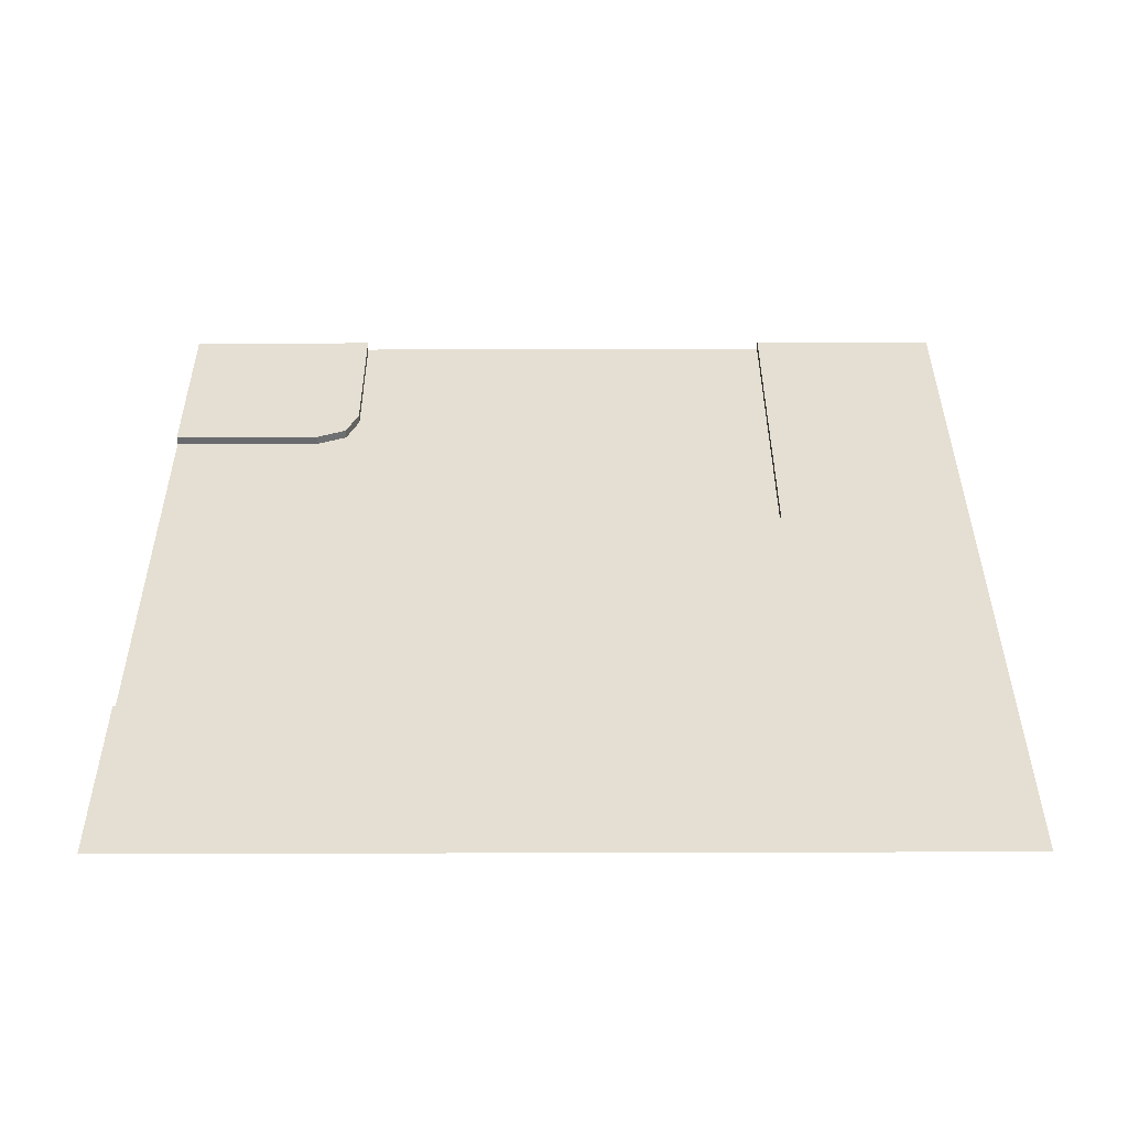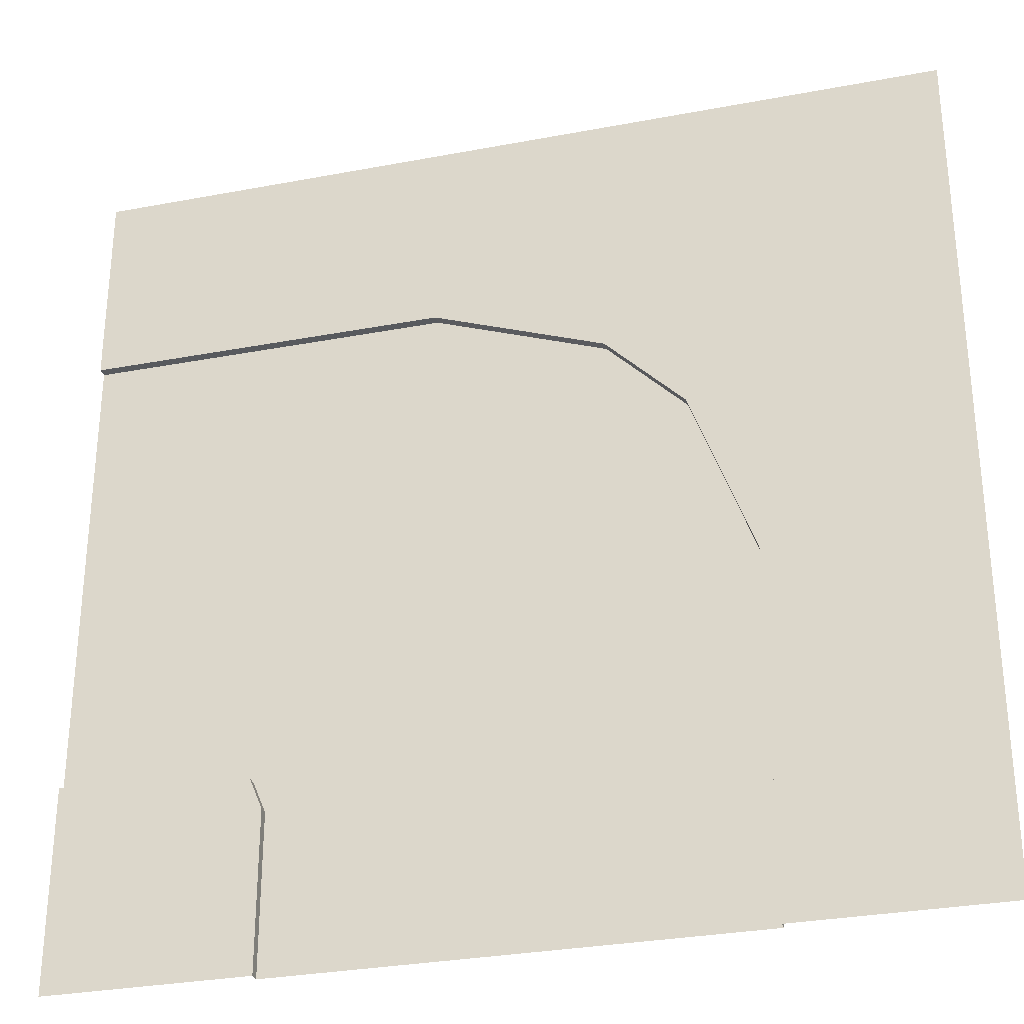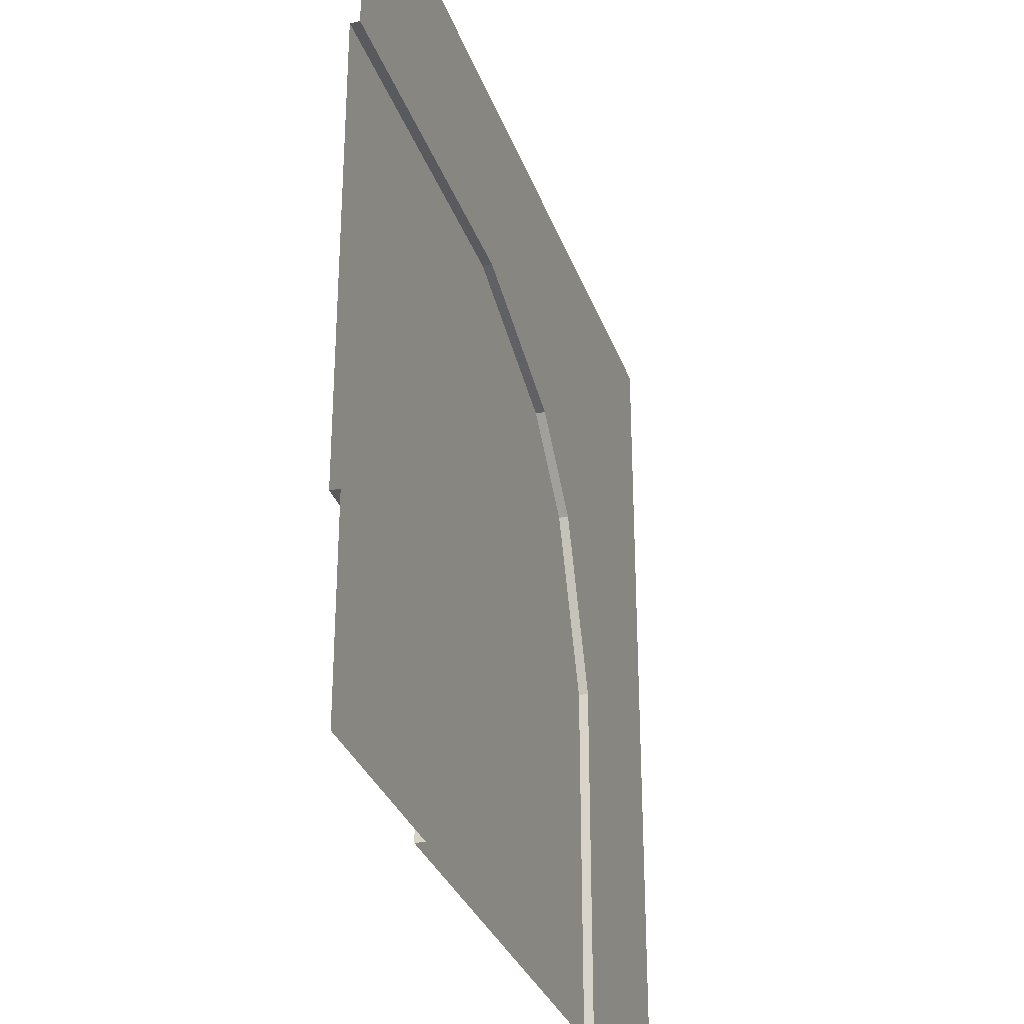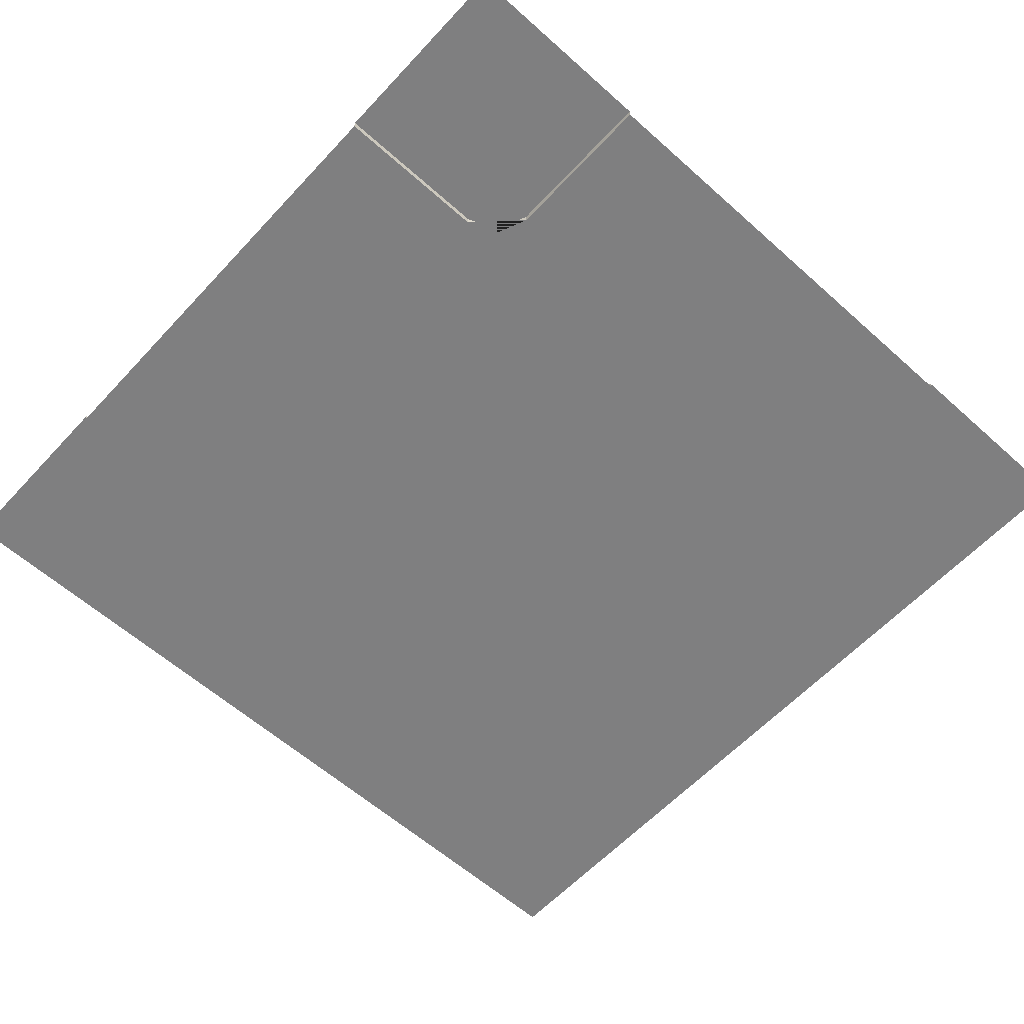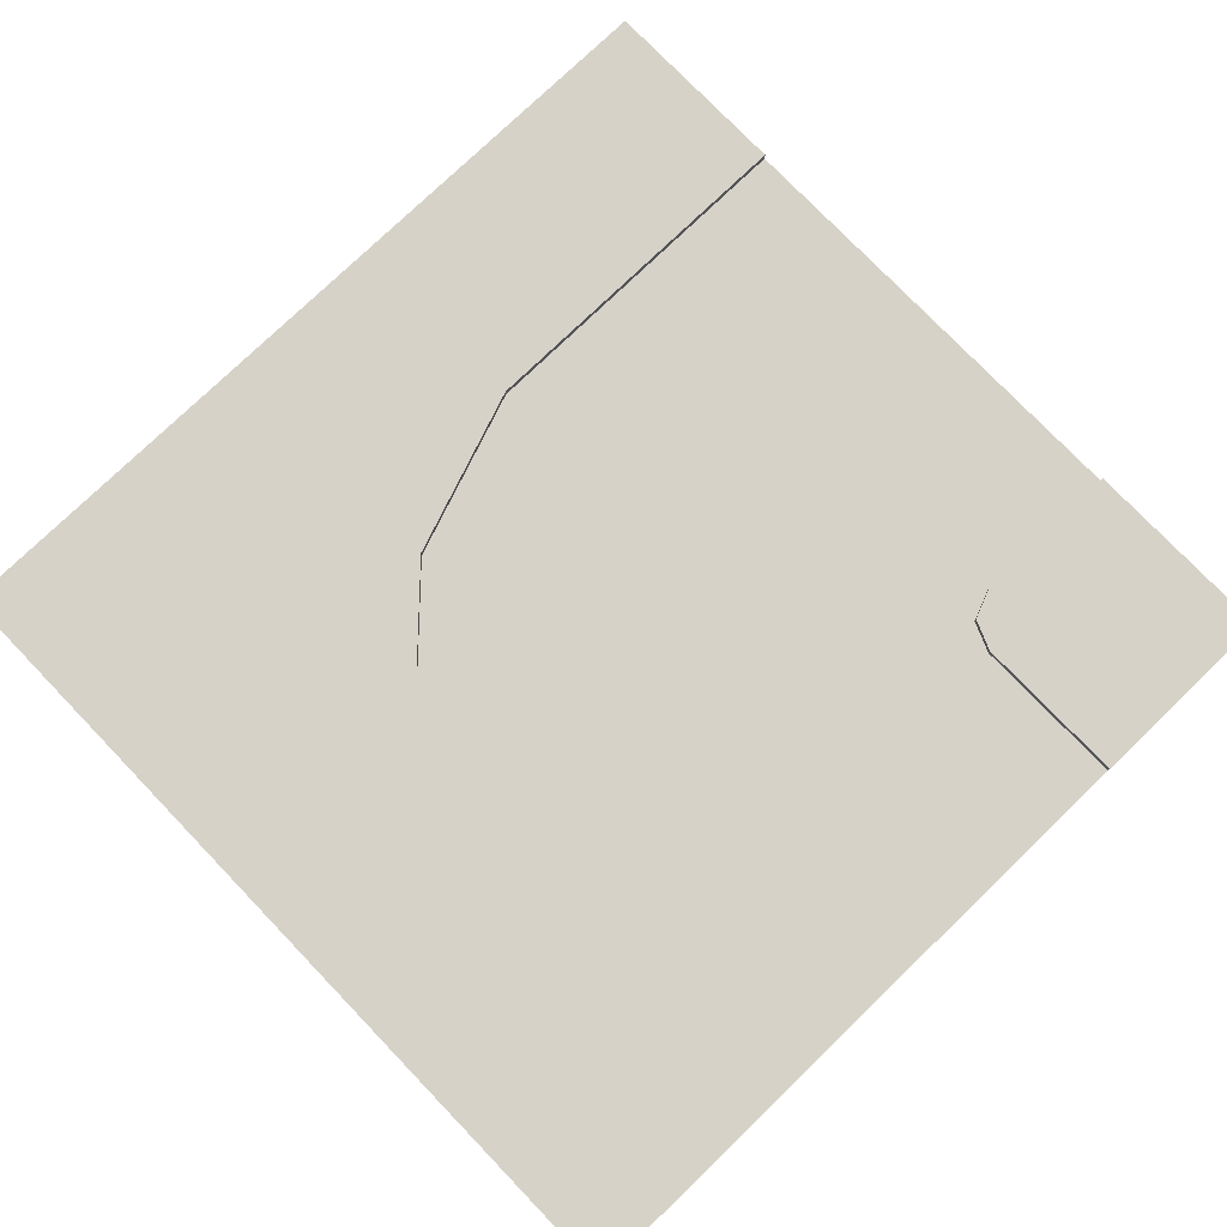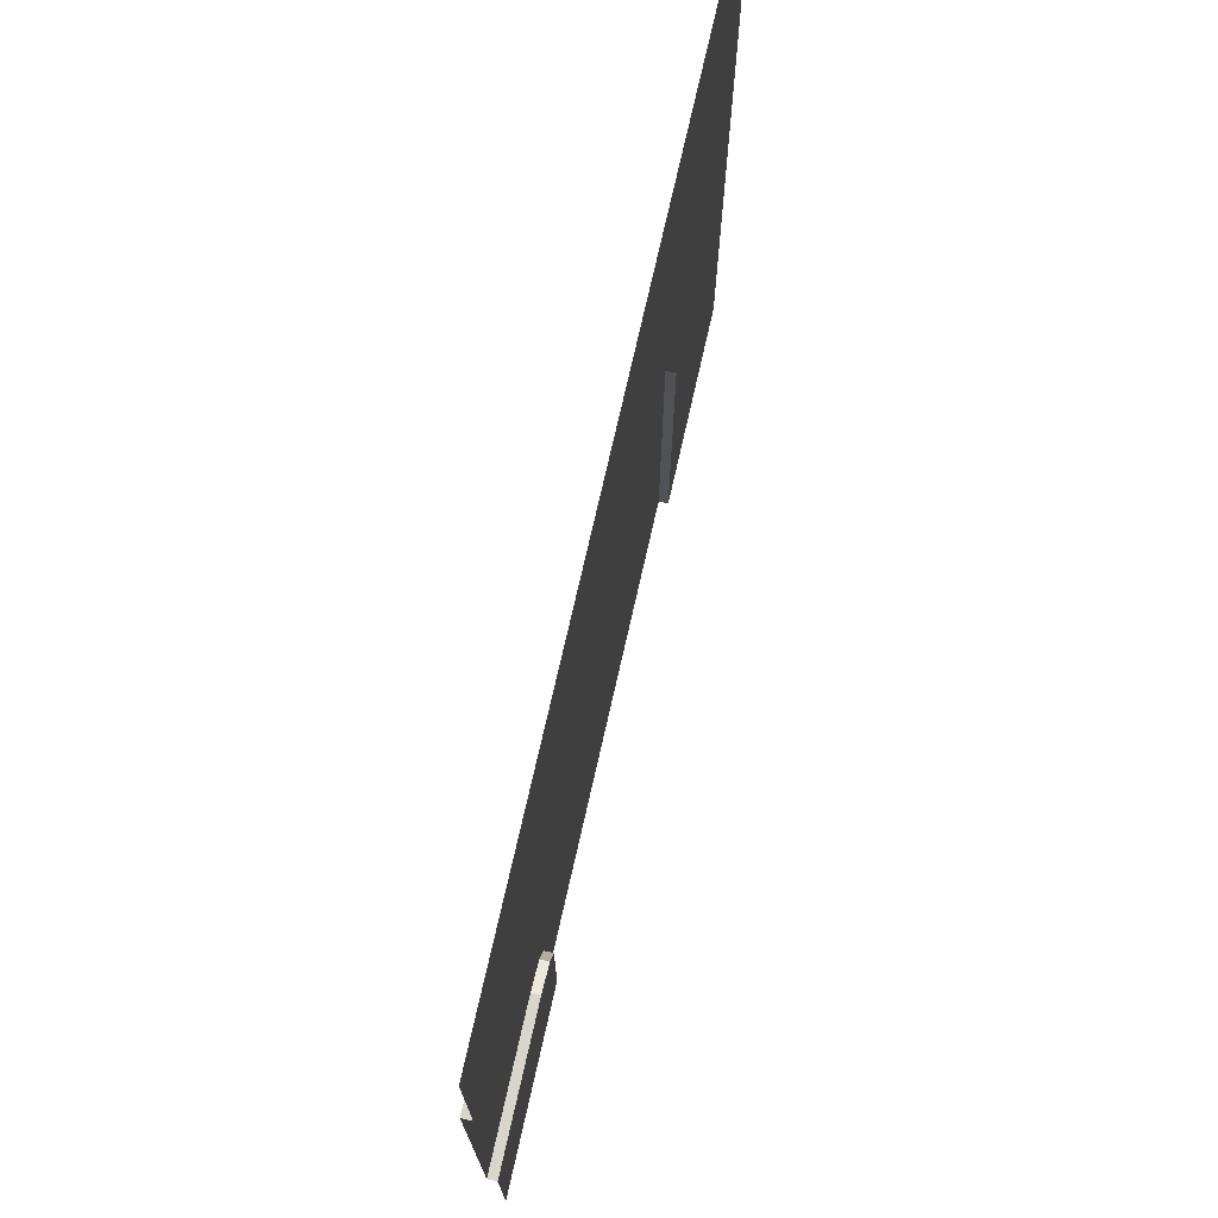
<metadata>
{"format":"obj","ext":"obj","renderer":"f3d","projection":"perspective","resolution":1024,"background":"white","views":[{"elev":36.9,"azim":-90.2,"up":"+Y"},{"elev":-30.5,"azim":-164.7,"up":"+Z"},{"elev":-31.4,"azim":107.8,"up":"+Z"},{"elev":-59.7,"azim":137.5,"up":"+Y"},{"elev":77.3,"azim":46.1,"up":"+Y"},{"elev":74.3,"azim":102.8,"up":"+Z"}]}
</metadata>
<code>
o skrzyzowanie
v 7 0 -3.75
v -1.5 0.15 2.75
v 7 0.15 3.75
v -7 0.15 -7
v 7 0.15 -3.75
v -2.75 0 1.5
v 7 0.15 7
v 7 0.15 -7
v 3.75 0.15 -7
v -2.75 0.15 1.5
v -3.75 0.15 -7
v -7 0.15 7
v -3.75 0 -7
v 7 0 3.75
v 3.75 0 -0.2344
v 6.375 0 -0.2344
v 3.75 0 0.2344
v 6.375 0 0.2344
v 7 0 0
v -0.2344 0 -3.75
v -0.2344 0 -6.375
v 0.2344 0 -3.75
v 0.2344 0 -6.375
v 3.75 0 -7
v -2e-06 0 -7
v -1.5 0 2.75
v 1.25 0.15 3.75
v 1.25 0 3.75
v -3.75 0.15 -1.25
v -3.75 0 -1.25
v 0.2502 0 -0.3235
v 0.6023 0 -0.6823
v -0.186 0 -2.434
v 2.528 0 -2.528
v 0.2541 0 -2.459
v 2.412 0 -0.2616
v 2.409 0 0.2247
v 0.2852 0 -1.234
v -0.1916 0 -1.214
v 1.068 0 0.1837
v 1.119 0 -0.3013
v 3.75 0.15 -4.455
v 4.455 0.15 -3.75
v 3.956 0.15 -3.956
v 4.455 0 -3.75
v 3.75 0 -4.455
v 3.956 0 -3.956
f 9 24 46 42
f 42 44 43 5 8 9
f 16 15 17 18
f 17 14 18
f 18 19 16
f 18 14 19
f 21 20 22 23
f 35 22 20 33
f 34 38 32 41
f 34 46 24
f 13 20 21
f 21 25 13
f 23 25 21
f 2 26 6 10
f 34 1 45
f 12 2 10
f 7 3 27
f 3 14 28 27
f 13 11 29 30
f 11 4 29
f 30 29 10 6
f 29 4 12 10
f 7 27 2 12
f 27 28 26 2
f 6 33 20 13
f 6 28 14
f 26 28 6
f 6 40 31
f 41 32 31 40
f 30 6 13
f 6 39 33
f 34 22 35
f 38 35 33 39
f 15 36 37 17
f 14 17 37 6
f 34 36 15
f 32 38 39 31
f 15 16 1 34
f 6 31 39
f 34 35 38
f 16 19 1
f 22 34 24 23
f 36 41 40 37
f 6 37 40
f 23 24 25
f 34 41 36
f 45 47 46 34
f 45 43 44 47
f 47 44 42 46
f 45 1 5 43

</code>
